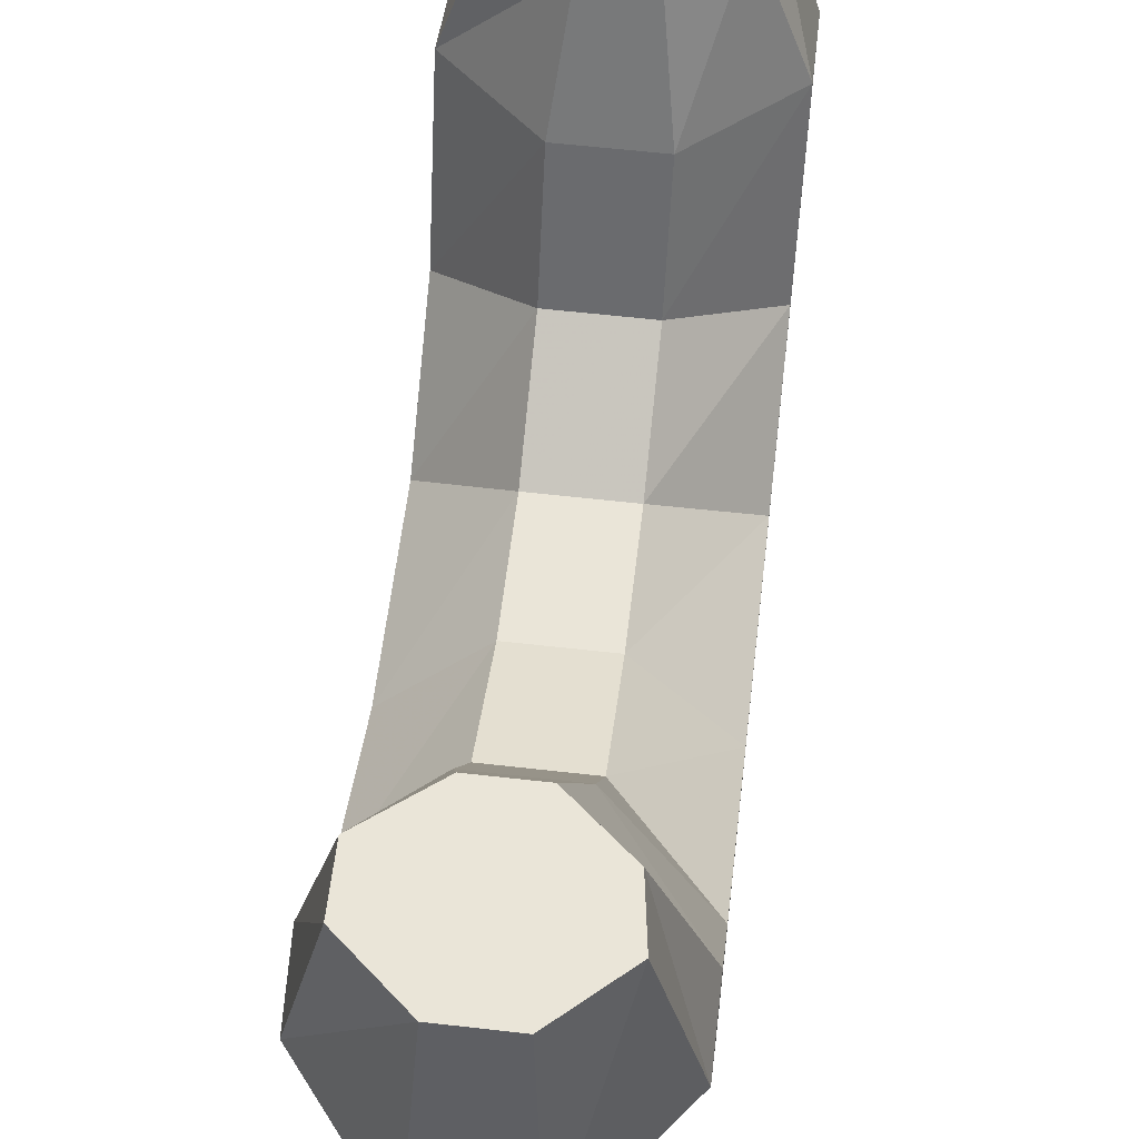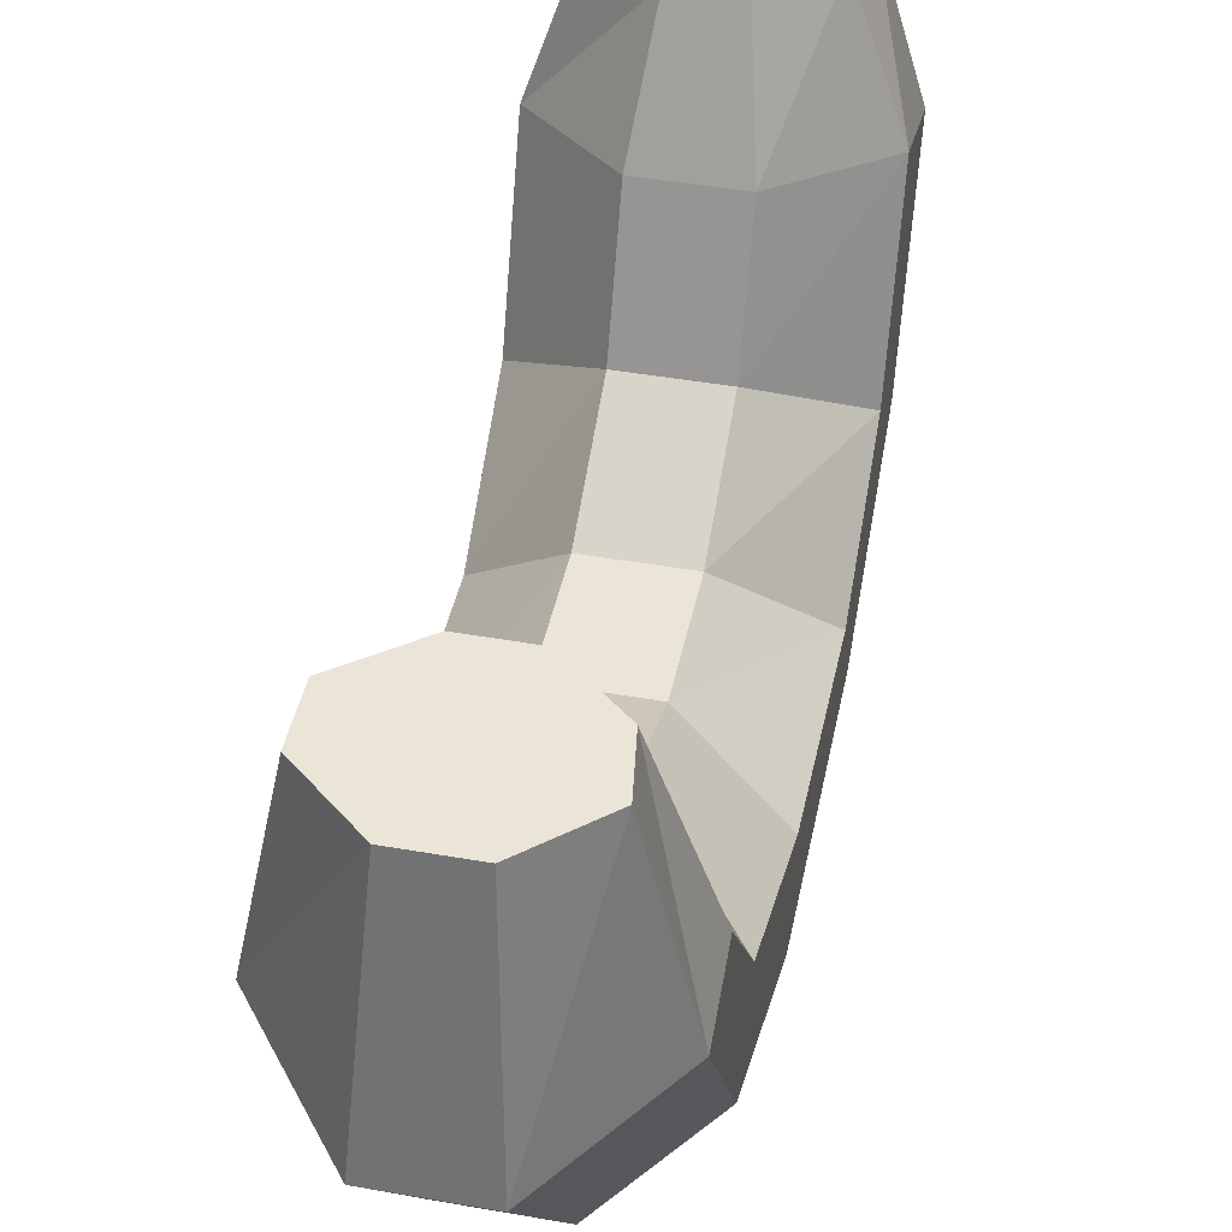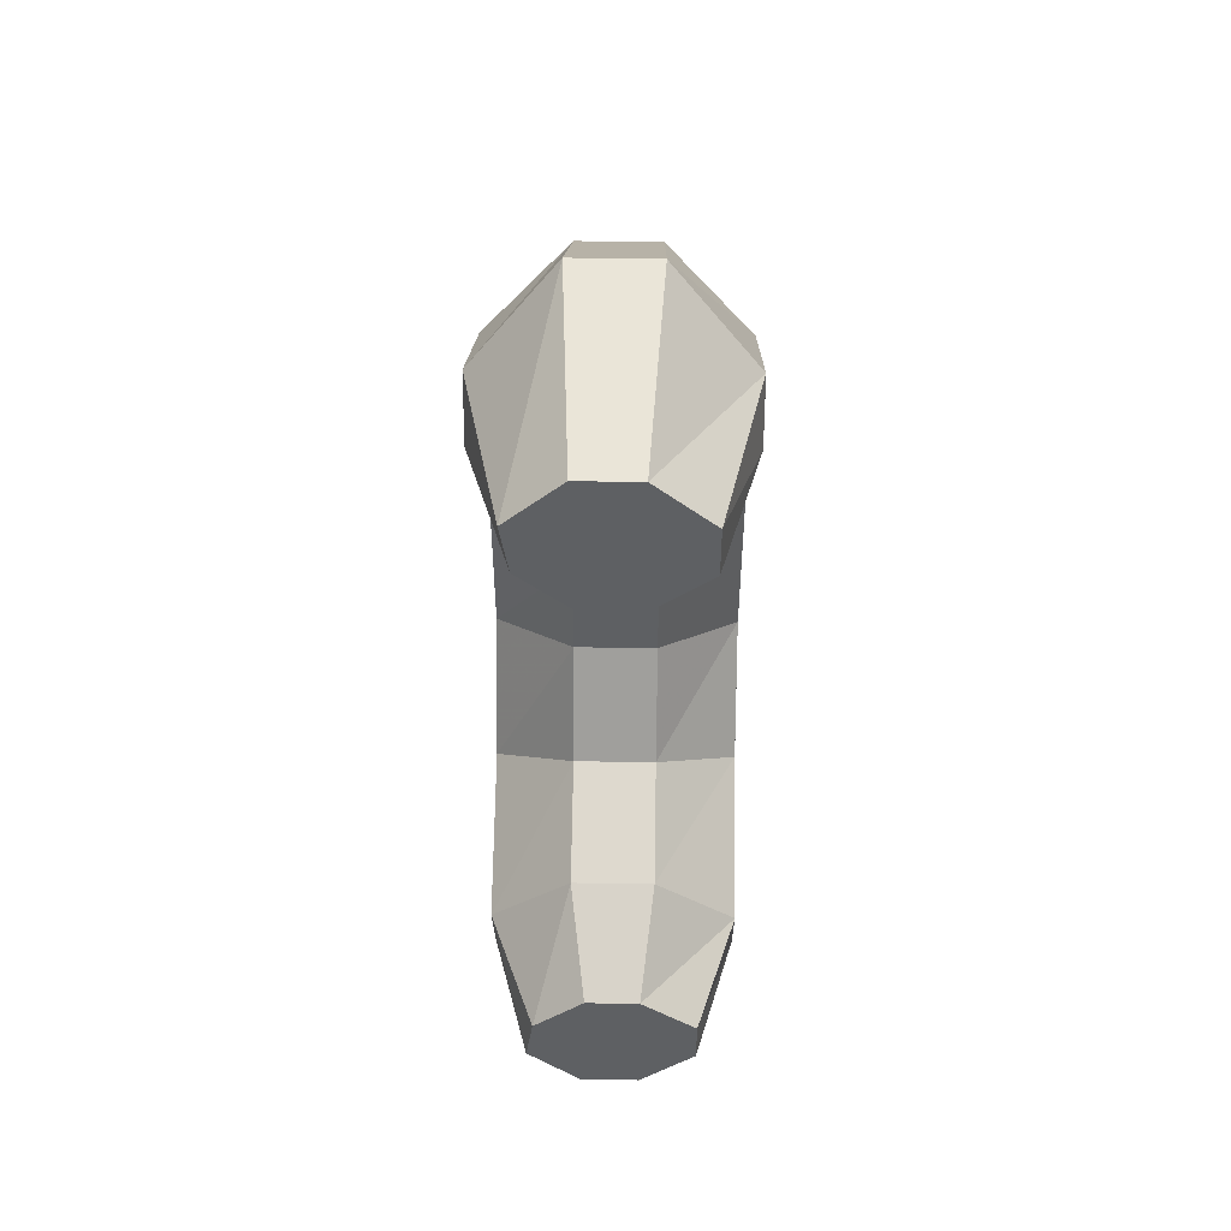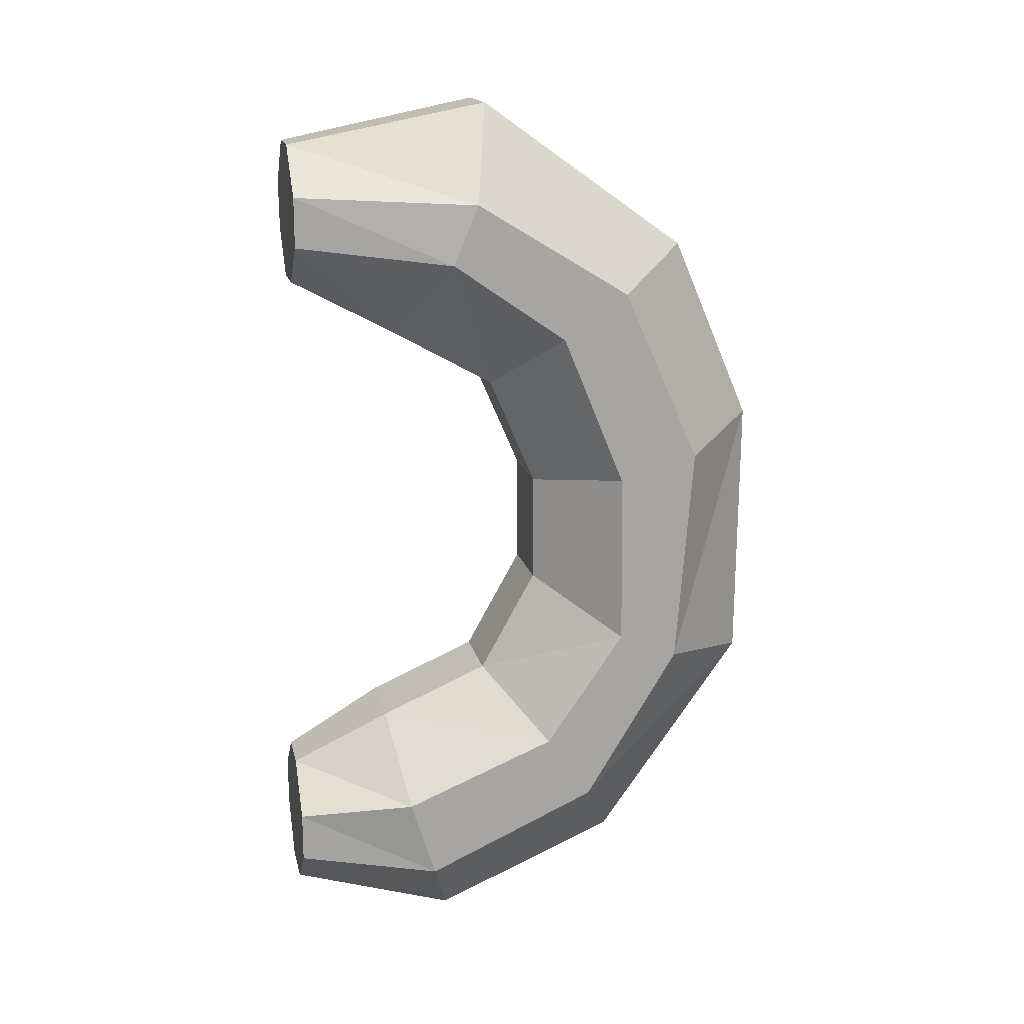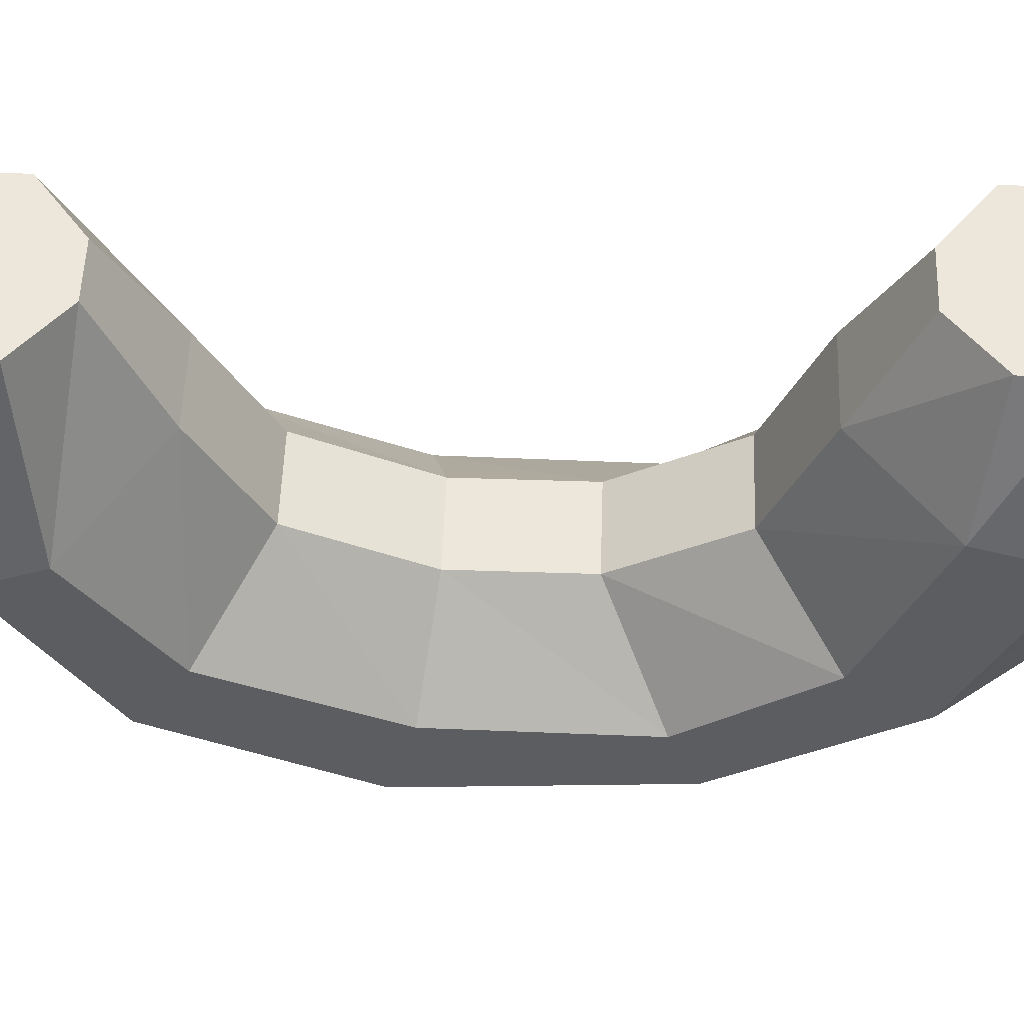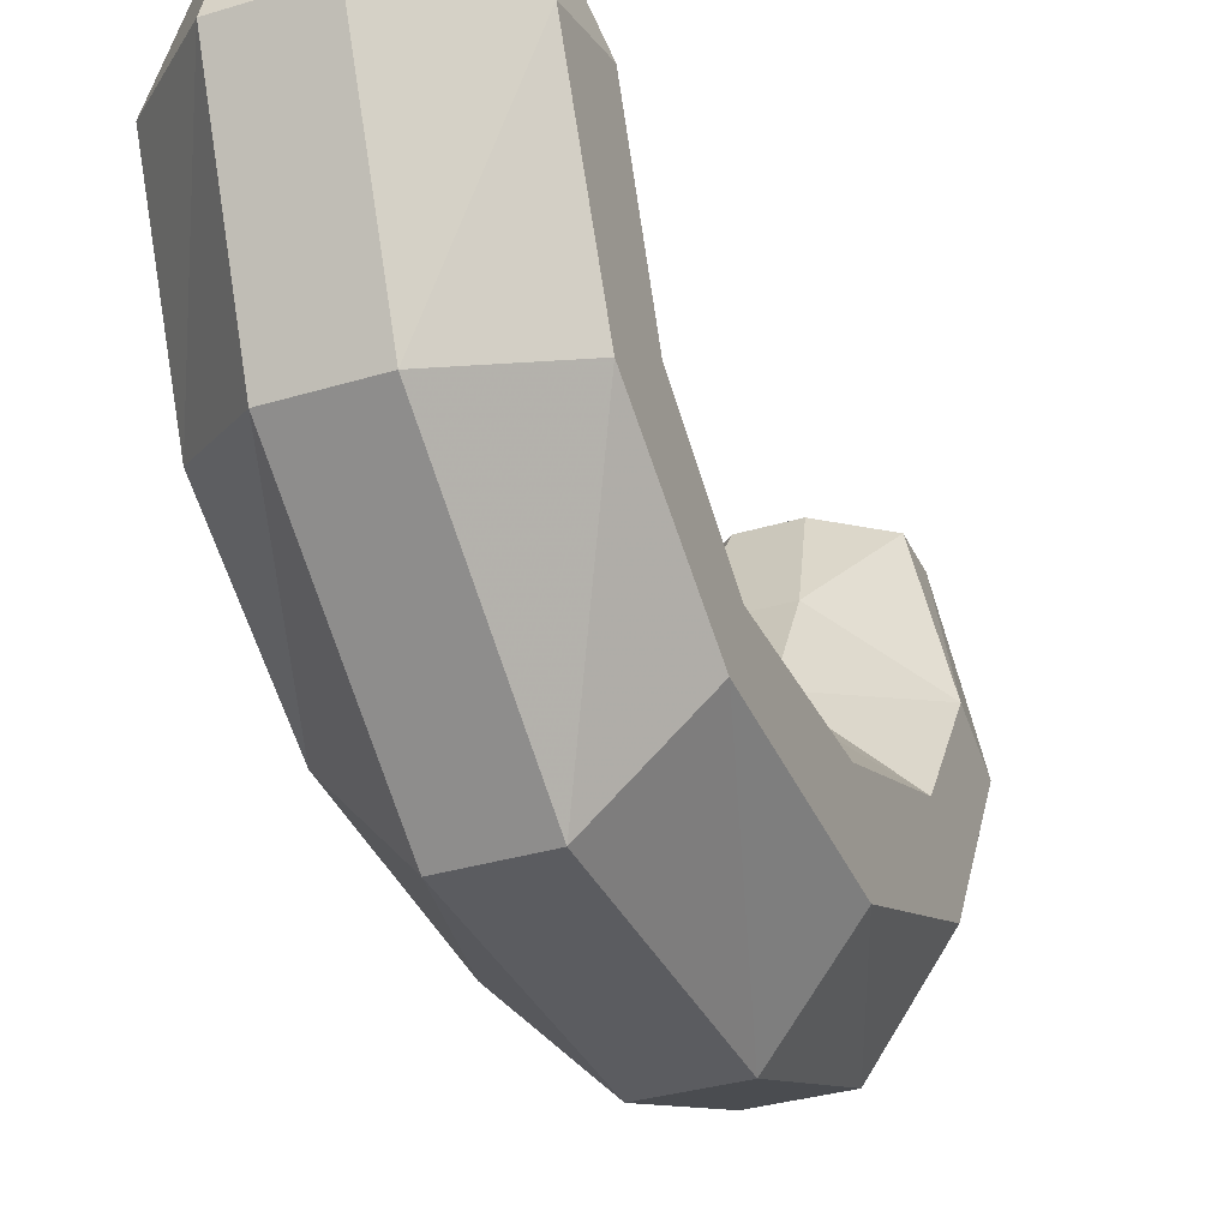
<metadata>
{"format":"obj","ext":"obj","renderer":"f3d","projection":"perspective","resolution":1024,"background":"white","views":[{"elev":59.3,"azim":6.7,"up":"+Y"},{"elev":44.0,"azim":11.7,"up":"+Y"},{"elev":48.0,"azim":-179.0,"up":"+Z"},{"elev":16.2,"azim":-102.3,"up":"+Z"},{"elev":53.1,"azim":92.0,"up":"+Y"},{"elev":-34.0,"azim":-157.7,"up":"+Y"}]}
</metadata>
<code>
o npc/slime/base
v -16 -77 62
v 16 -77 62
v 16 -96 18
v -16 -96 18
v -48 -102 85
v -48 -56 117
v -16 -36 85
v 16 -36 85
v 48 -102 85
v 48 -127 24
v 48 -128 -46
v 16 -96 -26
v -16 -96 -26
v -48 -127 24
v -48 -128 103
v -48 -66 141
v -33 6 144
v -33 6 124
v -11 6 107
v 10 6 107
v 48 -56 117
v 48 -128 103
v 48 -159 33
v 48 -152 -56
v 48 -114 -118
v 48 -96 -92
v 16 -73 -67
v -16 -73 -67
v -48 -128 -46
v -48 -159 33
v -16 -159 119
v -16 -75 179
v -11 6 163
v 12 6 163
v 33 6 144
v 30 6 124
v 16 -159 119
v 16 -191 44
v 16 -190 -65
v 16 -130 -149
v 16 -55 -181
v 48 -45 -149
v 48 -35 -117
v 16 -29 -86
v -16 -29 -86
v -48 -96 -92
v -48 -152 -56
v -16 -191 44
v 16 -75 179
v -16 -190 -65
v -16 -130 -149
v -16 -55 -181
v -11 11 -163
v 12 11 -163
v 33 11 -144
v 30 11 -124
v 10 11 -107
v -11 11 -107
v -48 -35 -117
v -48 -114 -118
v 48 -66 141
v -48 -45 -149
v -33 11 -144
v -33 11 -124
f 1 2 3
f 1 3 4
f 1 4 5
f 1 5 6
f 1 6 7
f 1 7 2
f 2 7 8
f 2 8 9
f 2 9 10
f 2 10 3
f 3 10 11
f 3 11 12
f 3 12 4
f 4 12 13
f 4 13 14
f 4 14 5
f 5 14 15
f 5 15 16
f 5 16 6
f 6 16 17
f 6 17 18
f 6 18 7
f 7 18 19
f 7 19 8
f 8 19 20
f 8 20 21
f 8 21 9
f 9 21 22
f 9 22 23
f 9 23 10
f 10 23 24
f 10 24 11
f 11 24 25
f 11 25 26
f 11 26 12
f 12 26 27
f 12 27 13
f 13 27 28
f 13 28 29
f 13 29 14
f 14 29 30
f 14 30 15
f 15 30 31
f 15 31 32
f 15 32 16
f 16 32 33
f 16 33 17
f 17 33 18
f 18 33 34
f 18 34 35
f 18 35 36
f 18 36 20
f 18 20 19
f 22 37 38
f 22 38 23
f 23 38 39
f 23 39 24
f 24 39 40
f 24 40 25
f 25 40 41
f 25 41 42
f 25 42 26
f 26 42 43
f 26 43 27
f 27 43 44
f 27 44 28
f 28 44 45
f 28 45 46
f 28 46 29
f 29 46 47
f 29 47 30
f 30 47 48
f 30 48 31
f 31 48 37
f 31 37 49
f 31 49 32
f 32 49 34
f 32 34 33
f 37 48 38
f 38 48 50
f 38 50 39
f 39 50 51
f 39 51 40
f 40 51 52
f 40 52 41
f 41 52 53
f 41 53 54
f 41 54 42
f 42 54 55
f 42 55 43
f 43 55 56
f 43 56 44
f 44 56 57
f 44 57 45
f 45 57 58
f 45 58 59
f 45 59 46
f 46 59 60
f 46 60 47
f 47 60 50
f 47 50 48
f 21 61 22
f 22 61 37
f 37 61 49
f 49 61 35
f 49 35 34
f 51 60 62
f 51 62 52
f 52 62 63
f 52 63 53
f 53 63 58
f 53 58 54
f 54 58 55
f 55 58 56
f 56 58 57
f 60 59 62
f 62 59 64
f 62 64 63
f 63 64 58
f 58 64 59
f 50 60 51
f 20 36 21
f 21 36 61
f 61 36 35

</code>
